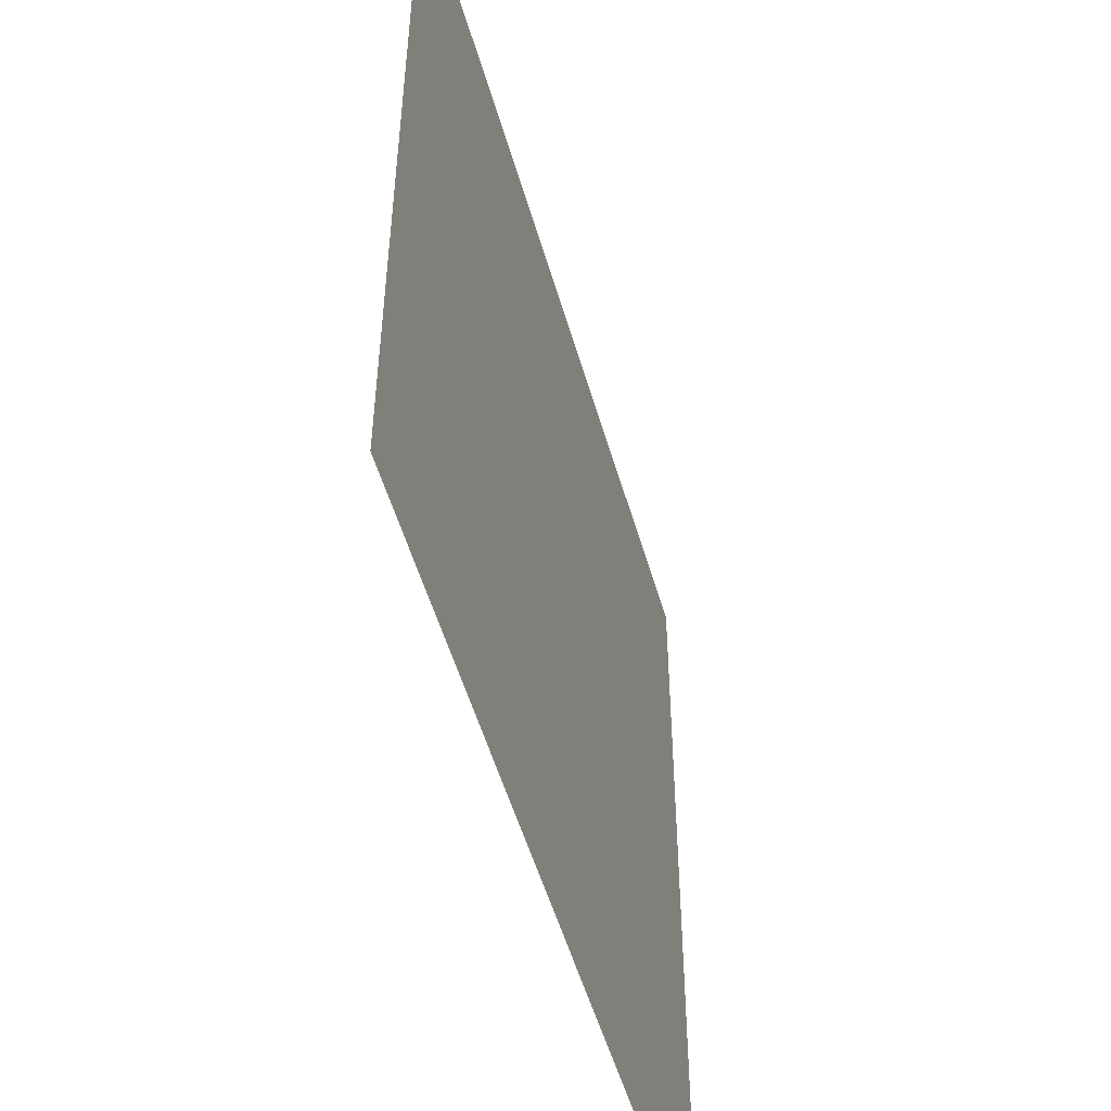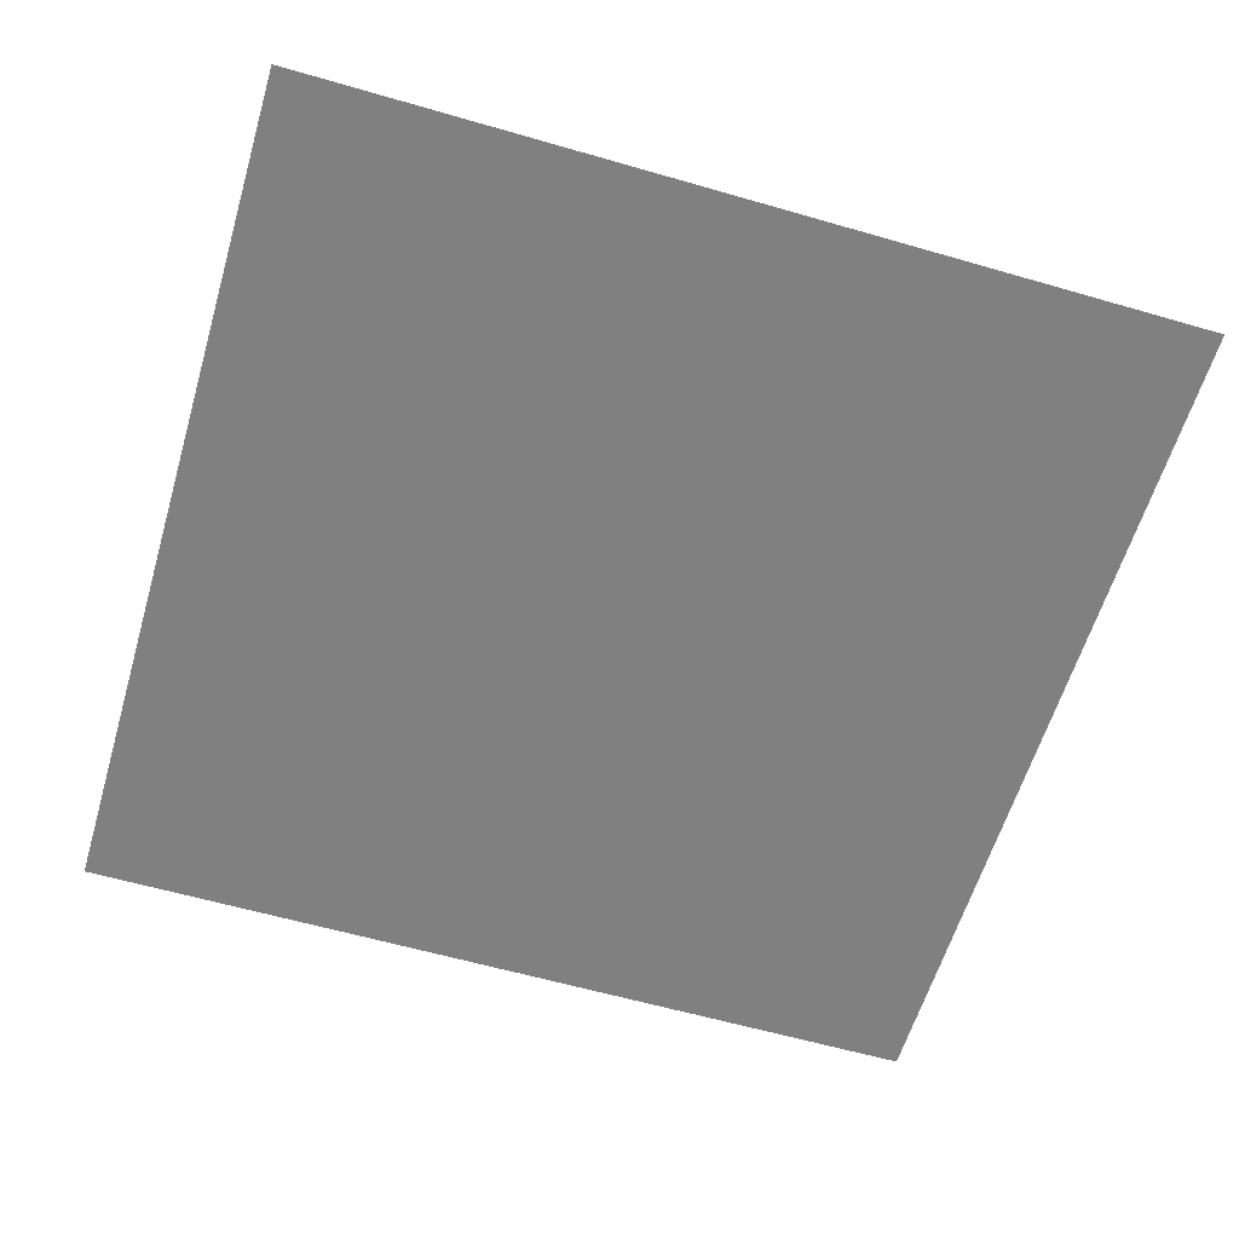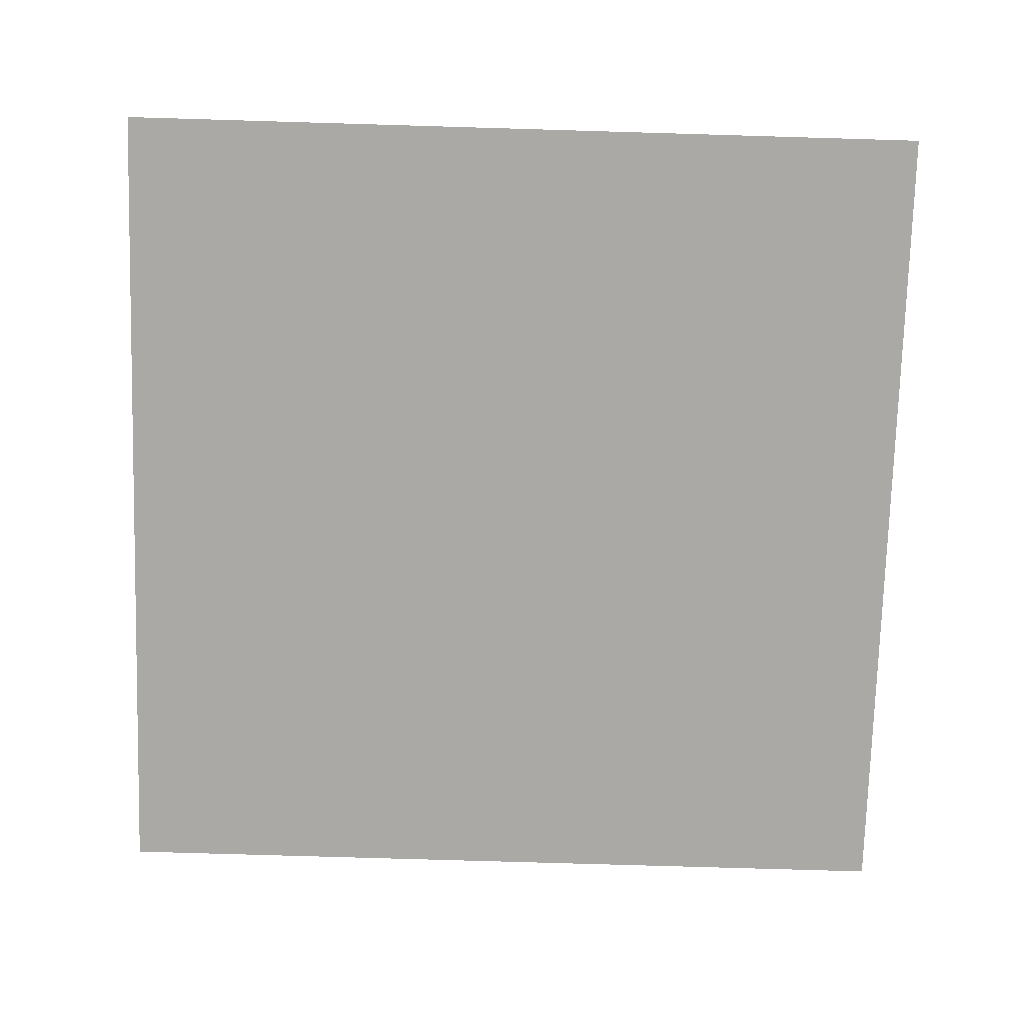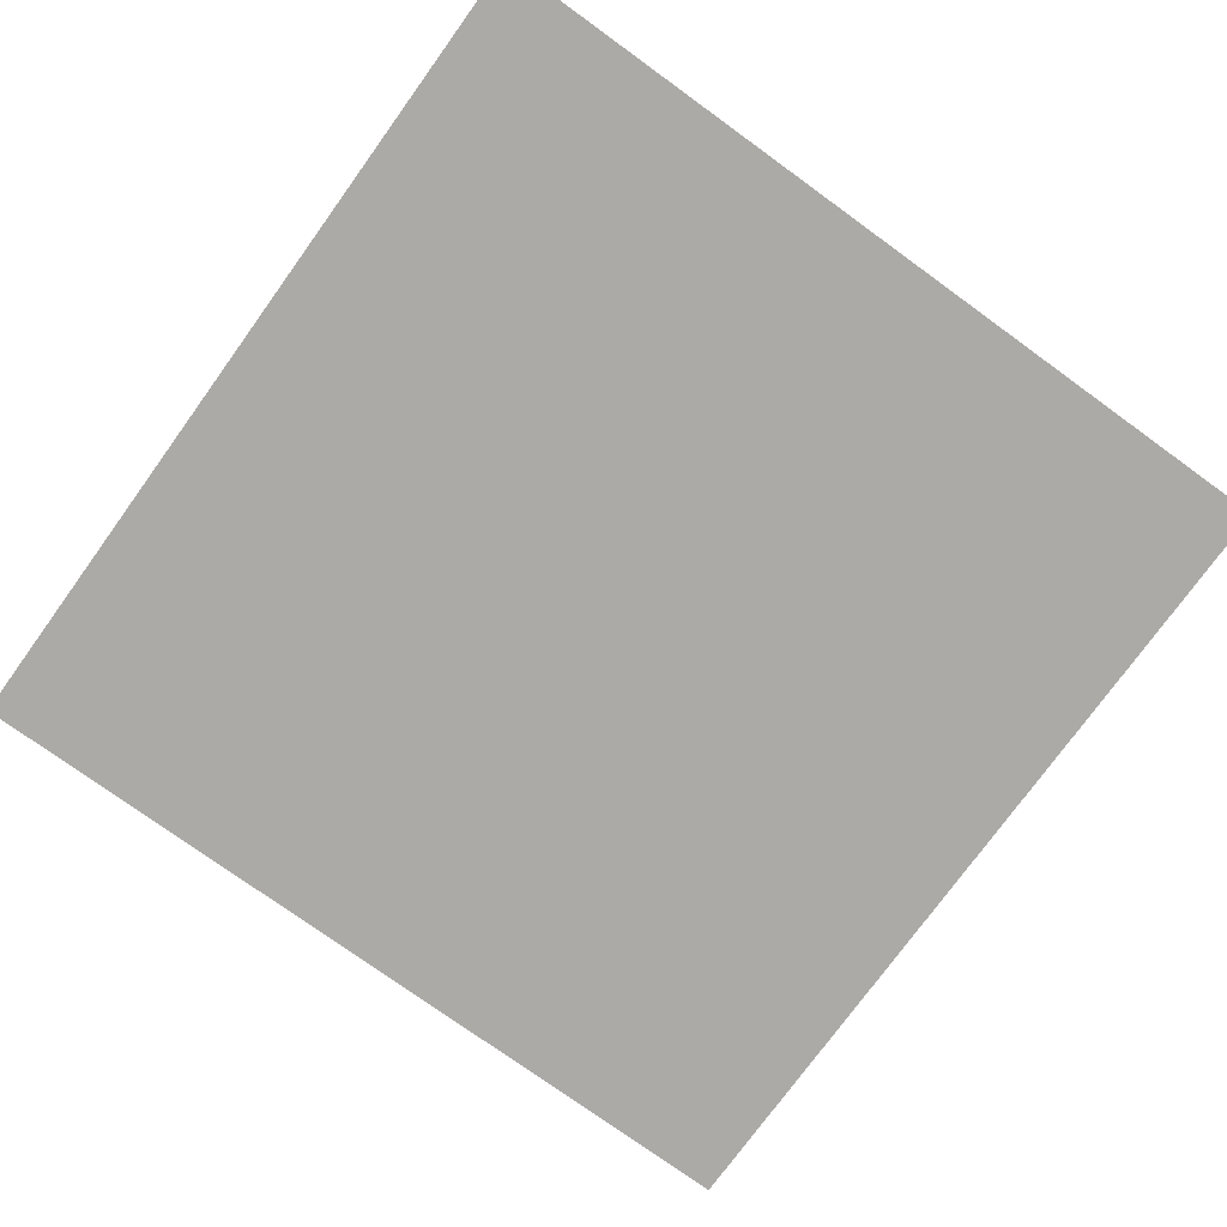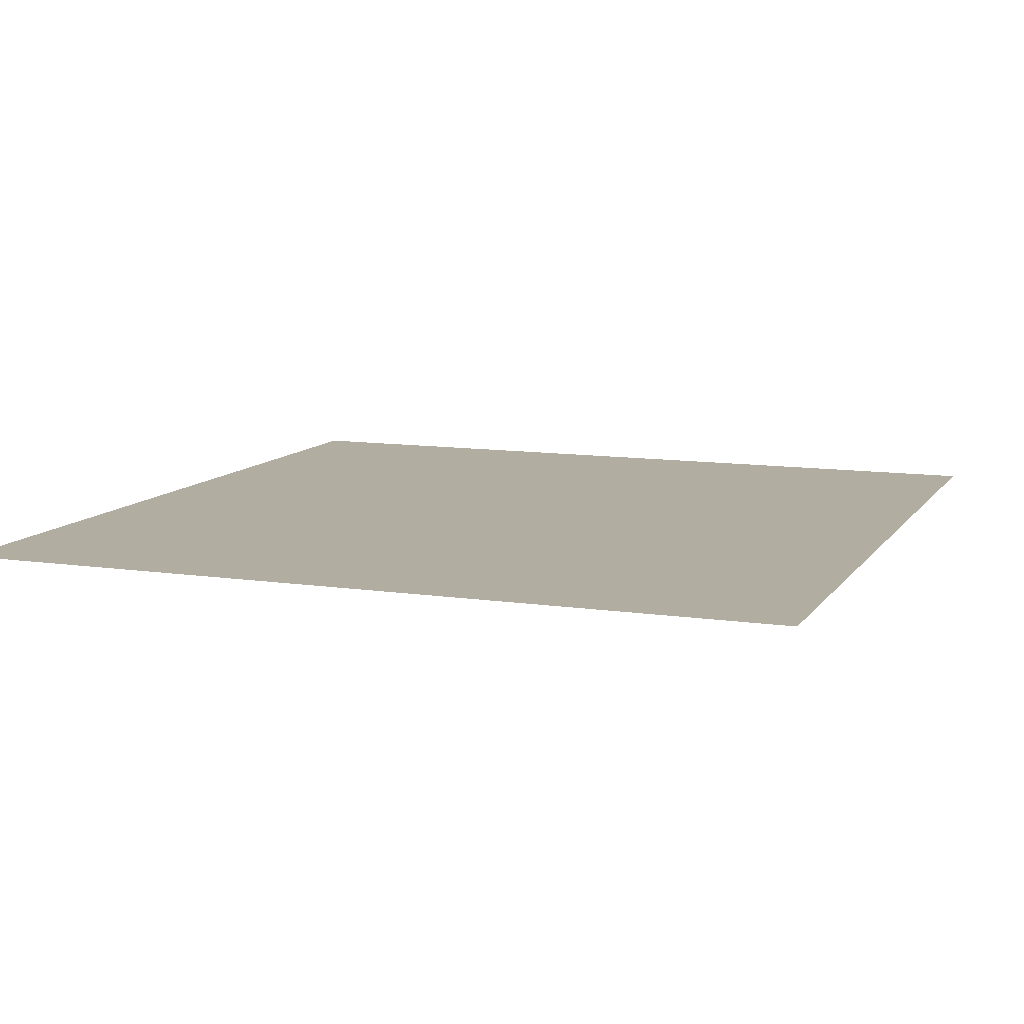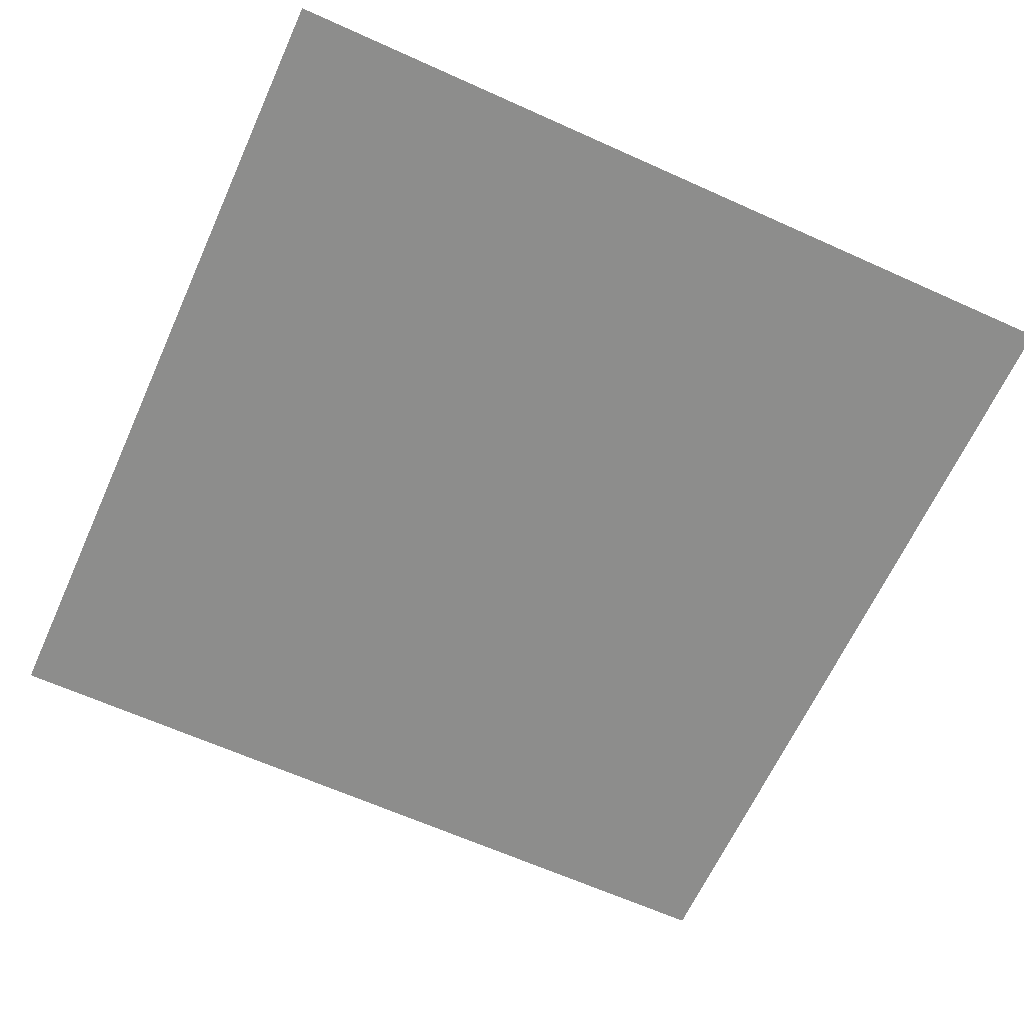
<metadata>
{"format":"obj","ext":"obj","renderer":"f3d","projection":"perspective","resolution":1024,"background":"white","views":[{"elev":-52.5,"azim":-74.1,"up":"+Y"},{"elev":-60.1,"azim":-106.5,"up":"+Z"},{"elev":-75.5,"azim":88.3,"up":"+Z"},{"elev":-75.8,"azim":-35.9,"up":"+Z"},{"elev":10.4,"azim":20.8,"up":"+Z"},{"elev":-64.5,"azim":155.6,"up":"+Z"}]}
</metadata>
<code>
o Plane
v -1 1 0.99
v -1 -1 0.99
v 1 1 0.99
v 1 -1 0.99
f 2 3 1
f 2 4 3

</code>
